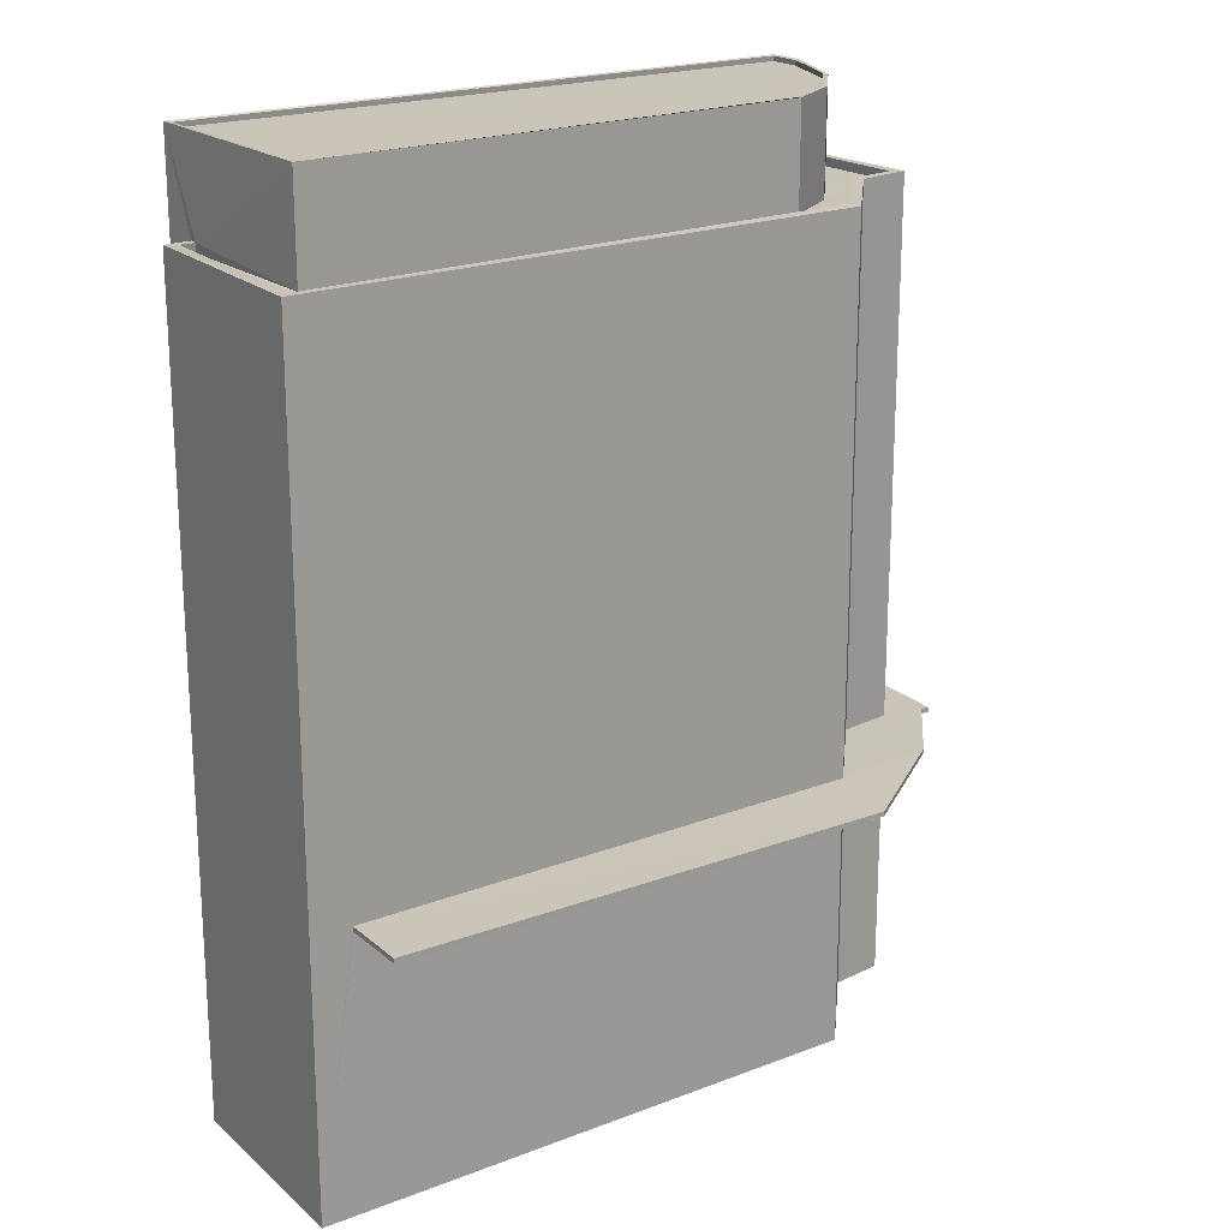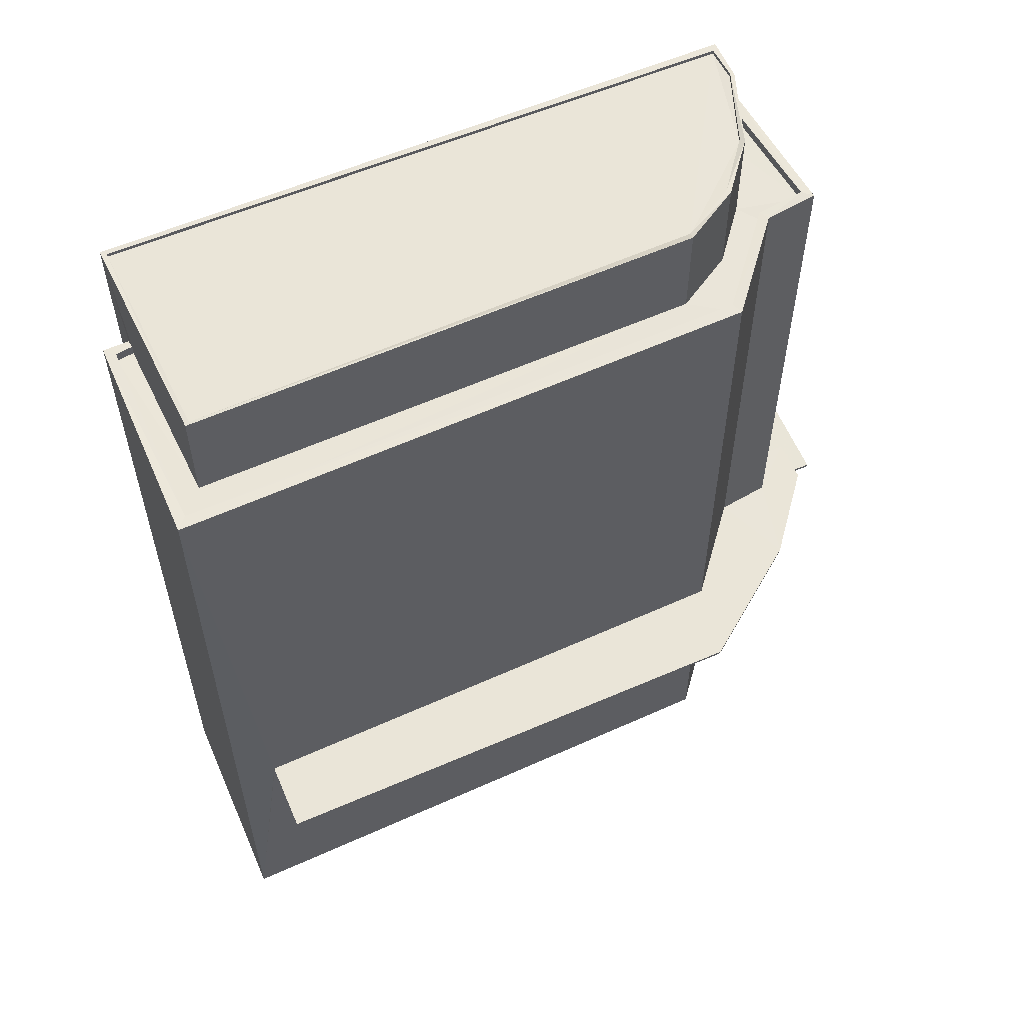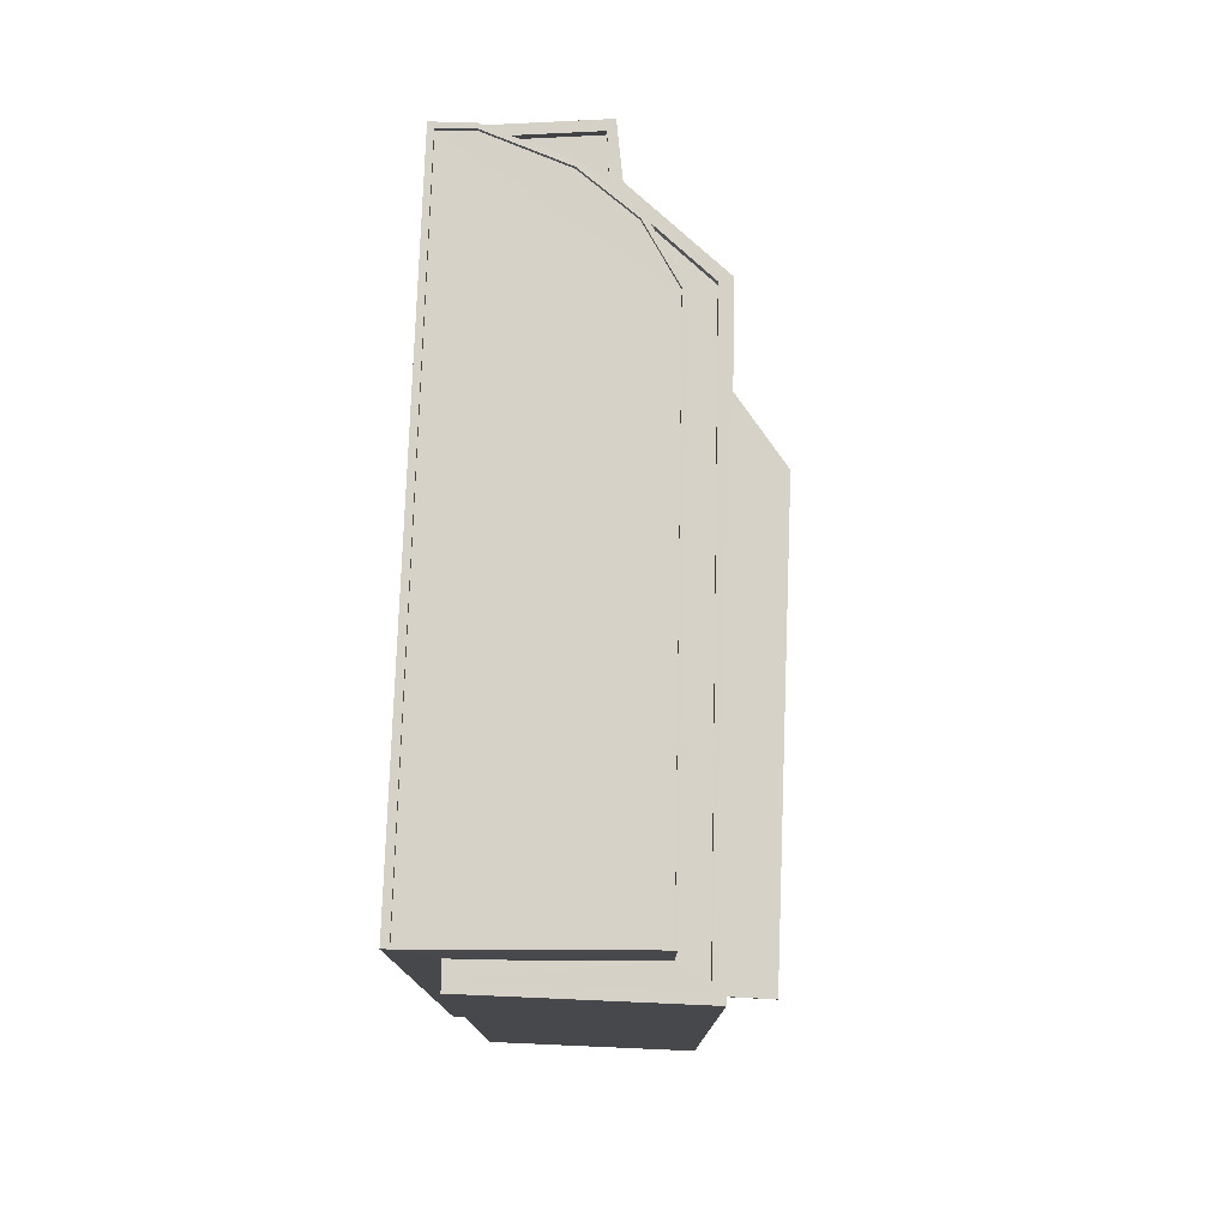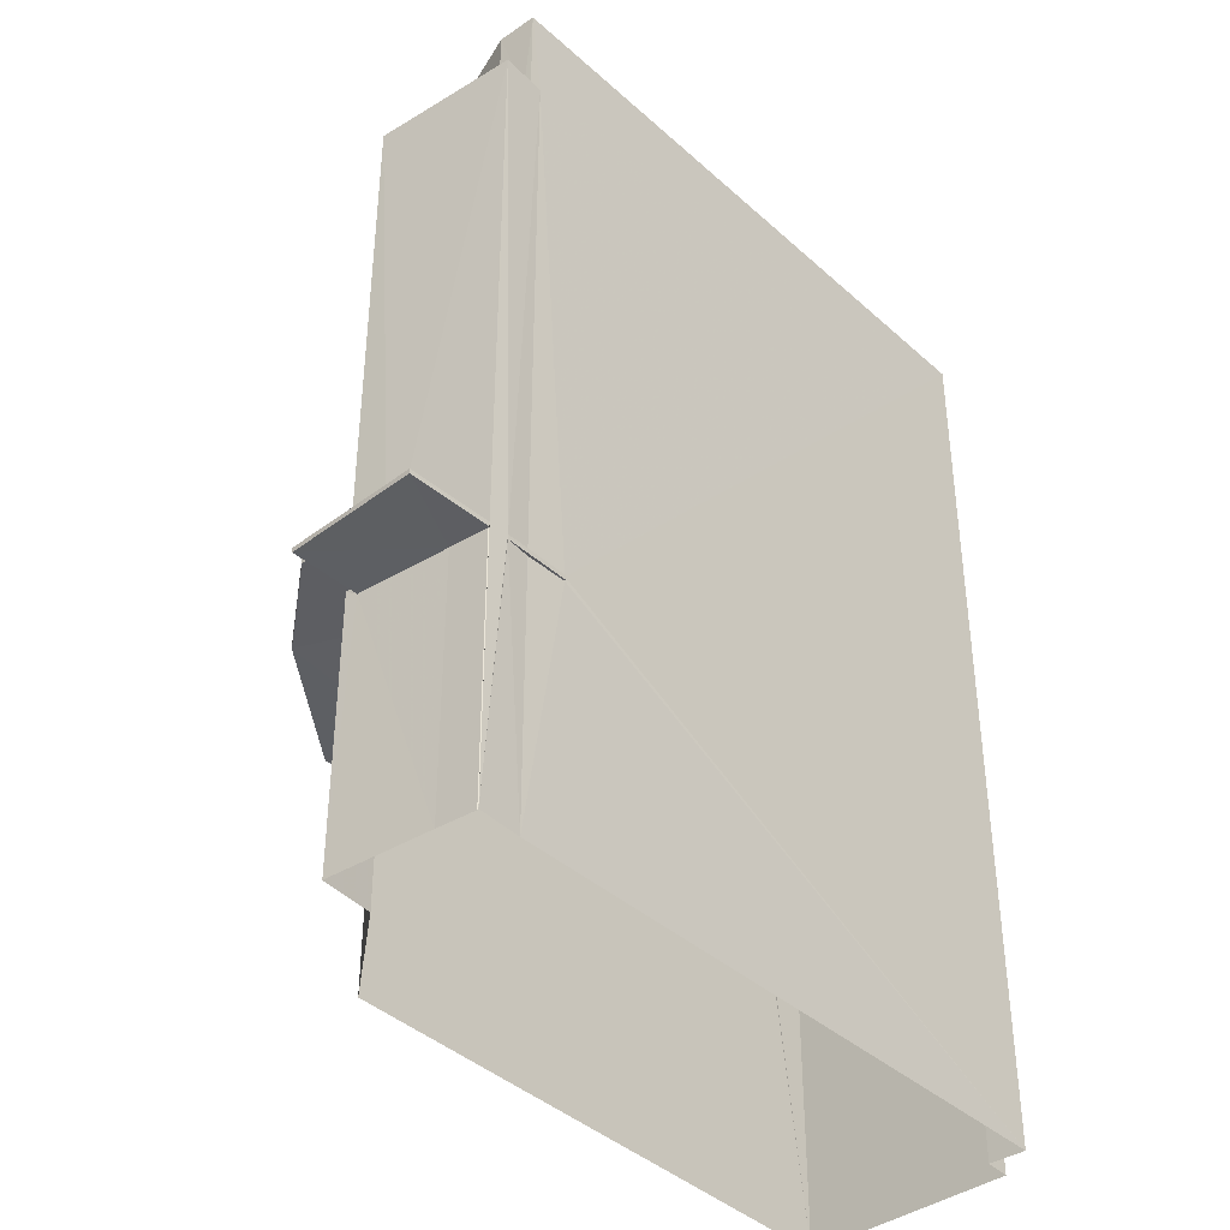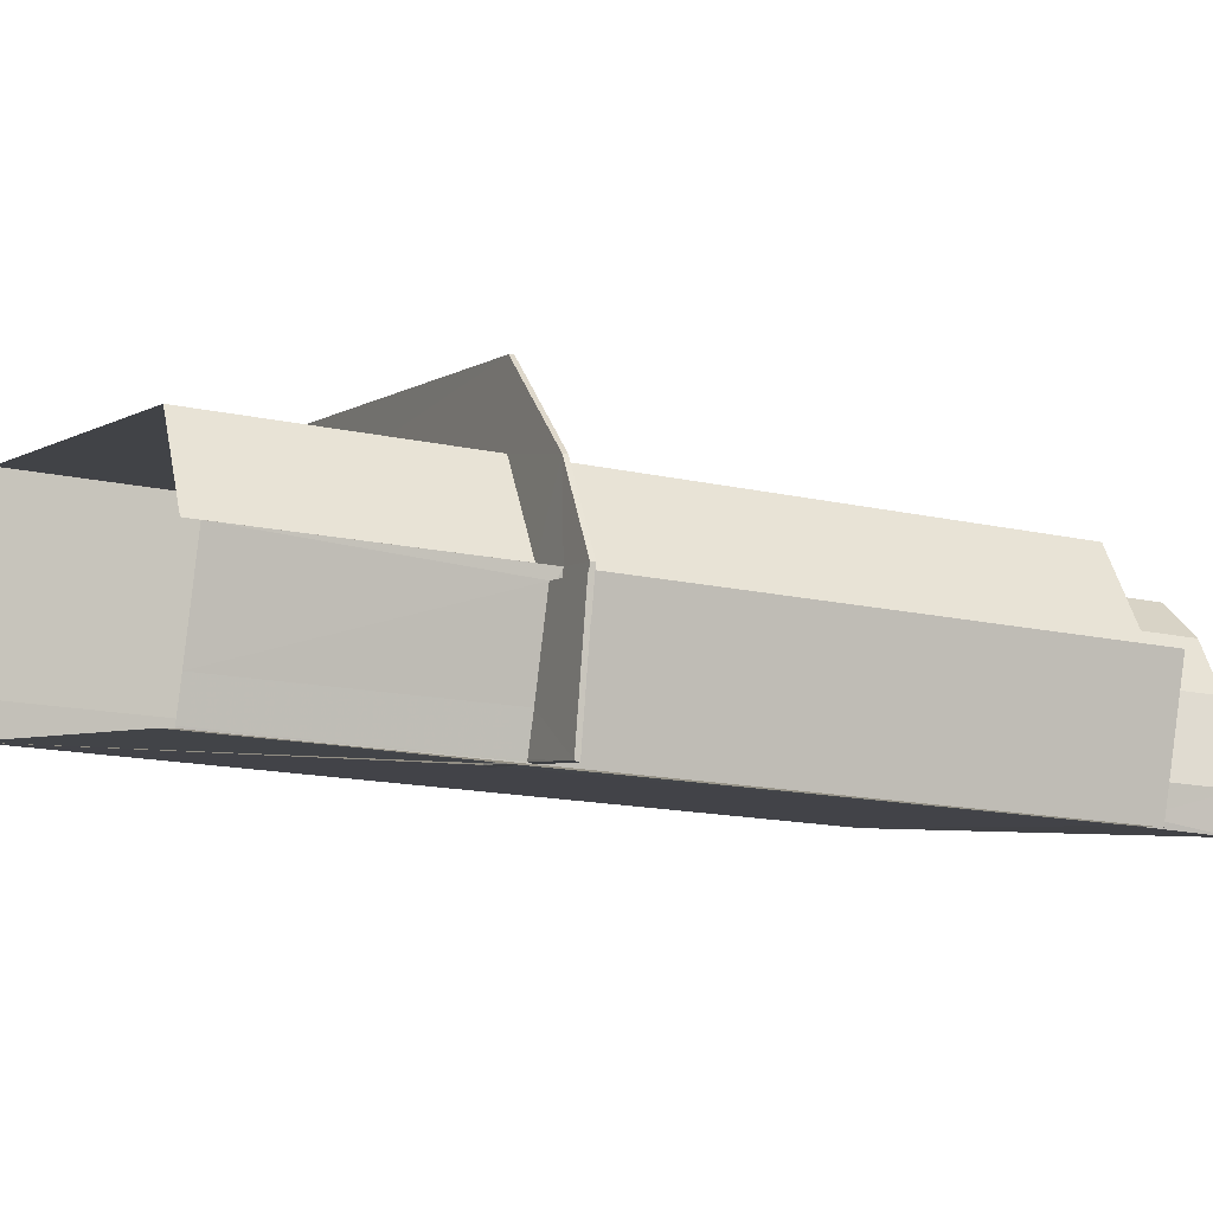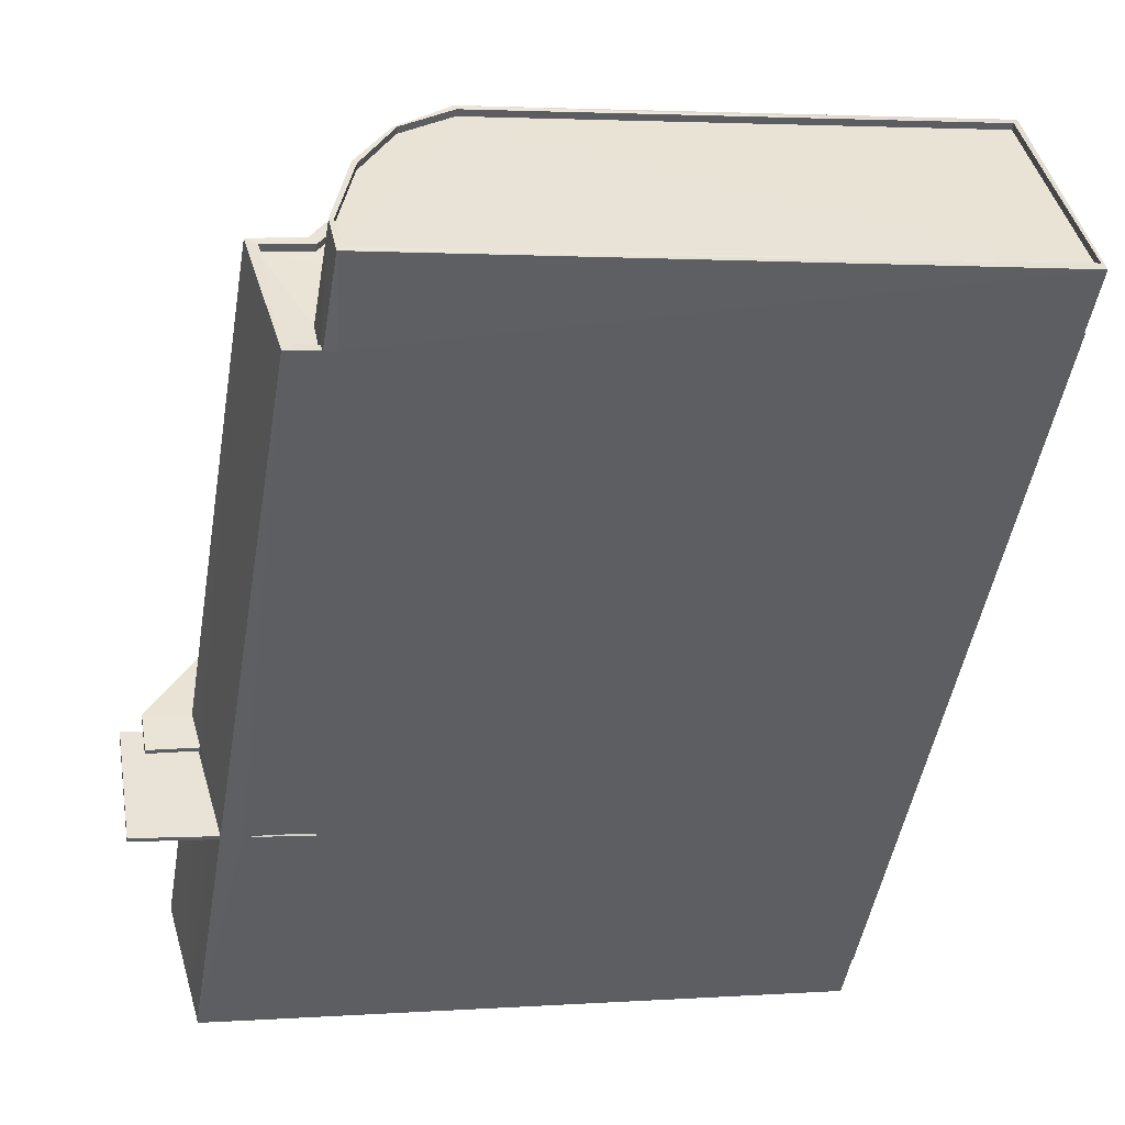
<metadata>
{"format":"obj","ext":"obj","renderer":"f3d","projection":"perspective","resolution":1024,"background":"white","views":[{"elev":20.5,"azim":157.3,"up":"+Z"},{"elev":58.9,"azim":167.4,"up":"+Z"},{"elev":78.6,"azim":103.4,"up":"+Z"},{"elev":-39.7,"azim":-36.7,"up":"+Z"},{"elev":-15.9,"azim":-115.0,"up":"+Y"},{"elev":-48.5,"azim":-9.6,"up":"+Y"}]}
</metadata>
<code>
v 1.237e+05 7.852e+05 18.87
v 1.237e+05 7.852e+05 18.87
v 1.237e+05 7.852e+05 18.87
v 1.237e+05 7.852e+05 18.87
v 1.237e+05 7.852e+05 18.87
v 1.237e+05 7.852e+05 18.87
v 1.237e+05 7.852e+05 18.87
v 1.237e+05 7.852e+05 18.87
v 1.237e+05 7.852e+05 18.87
v 1.237e+05 7.852e+05 18.87
v 1.237e+05 7.852e+05 18.87
v 1.237e+05 7.852e+05 27.3
v 1.237e+05 7.852e+05 27.3
v 1.237e+05 7.852e+05 27.3
v 1.237e+05 7.852e+05 27.3
v 1.237e+05 7.852e+05 27.3
v 1.237e+05 7.852e+05 27.3
v 1.237e+05 7.852e+05 27.3
v 1.237e+05 7.852e+05 27.3
v 1.237e+05 7.852e+05 27.3
v 1.237e+05 7.852e+05 27.3
v 1.237e+05 7.852e+05 27
v 1.237e+05 7.852e+05 27
v 1.237e+05 7.852e+05 27
v 1.237e+05 7.852e+05 27
v 1.237e+05 7.852e+05 27
v 1.237e+05 7.852e+05 27
v 1.237e+05 7.852e+05 27
v 1.237e+05 7.852e+05 27
v 1.237e+05 7.852e+05 27
v 1.237e+05 7.852e+05 27
v 1.237e+05 7.852e+05 27.45
v 1.237e+05 7.852e+05 27.45
v 1.237e+05 7.852e+05 27.45
v 1.237e+05 7.852e+05 27.45
v 1.237e+05 7.852e+05 27.45
v 1.237e+05 7.852e+05 27.45
v 1.237e+05 7.852e+05 27.45
v 1.237e+05 7.852e+05 27.45
v 1.237e+05 7.852e+05 27.45
v 1.237e+05 7.852e+05 27.45
v 1.237e+05 7.852e+05 44.19
v 1.237e+05 7.852e+05 44.19
v 1.237e+05 7.852e+05 44.19
v 1.237e+05 7.852e+05 44.19
v 1.237e+05 7.852e+05 44.19
v 1.237e+05 7.852e+05 44.19
v 1.237e+05 7.852e+05 44.19
v 1.237e+05 7.852e+05 44.19
v 1.237e+05 7.852e+05 44.19
v 1.237e+05 7.852e+05 44.19
v 1.237e+05 7.852e+05 44.19
v 1.237e+05 7.852e+05 44.19
v 1.237e+05 7.852e+05 44.19
v 1.237e+05 7.852e+05 44.19
v 1.237e+05 7.852e+05 44.19
v 1.237e+05 7.852e+05 44.19
v 1.237e+05 7.852e+05 44.19
v 1.237e+05 7.852e+05 43.94
v 1.237e+05 7.852e+05 43.94
v 1.237e+05 7.852e+05 43.94
v 1.237e+05 7.852e+05 43.94
v 1.237e+05 7.852e+05 43.94
v 1.237e+05 7.852e+05 43.94
v 1.237e+05 7.852e+05 43.94
v 1.237e+05 7.852e+05 43.94
v 1.237e+05 7.852e+05 43.94
v 1.237e+05 7.852e+05 43.94
v 1.237e+05 7.852e+05 43.94
v 1.237e+05 7.852e+05 43.94
v 1.237e+05 7.852e+05 43.94
v 1.237e+05 7.852e+05 27.15
v 1.237e+05 7.852e+05 27.15
v 1.237e+05 7.852e+05 27.15
v 1.237e+05 7.852e+05 27.15
v 1.237e+05 7.852e+05 27.15
v 1.237e+05 7.852e+05 27.15
v 1.237e+05 7.852e+05 27.15
v 1.237e+05 7.852e+05 27.15
v 1.237e+05 7.852e+05 47.05
v 1.237e+05 7.852e+05 47.05
v 1.237e+05 7.852e+05 47.05
v 1.237e+05 7.852e+05 47.05
v 1.237e+05 7.852e+05 47.05
v 1.237e+05 7.852e+05 47.05
v 1.237e+05 7.852e+05 47.05
v 1.237e+05 7.852e+05 47.05
v 1.237e+05 7.852e+05 47.05
v 1.237e+05 7.852e+05 47.05
v 1.237e+05 7.852e+05 47.05
v 1.237e+05 7.852e+05 47.05
v 1.237e+05 7.852e+05 46.9
v 1.237e+05 7.852e+05 46.9
v 1.237e+05 7.852e+05 46.9
v 1.237e+05 7.852e+05 46.9
v 1.237e+05 7.852e+05 46.9
v 1.237e+05 7.852e+05 46.9
v 1.237e+05 7.852e+05 46.9
v 1.237e+05 7.852e+05 47.05
v 1.237e+05 7.852e+05 47.05
f 1 2 3
f 4 1 5
f 6 7 3
f 8 5 1
f 3 9 8
f 9 10 11
f 3 7 10
f 3 8 1
f 3 10 9
f 12 13 14
f 14 15 16
f 17 18 19
f 16 18 20
f 16 21 18
f 15 14 13
f 21 16 15
f 20 18 17
f 22 23 24
f 23 25 26
f 24 23 26
f 25 27 26
f 28 29 30
f 31 28 30
f 32 33 34
f 33 35 36
f 37 35 38
f 39 37 40
f 40 37 38
f 36 35 41
f 34 33 36
f 41 35 37
f 42 43 44
f 45 46 47
f 43 48 49
f 50 42 44
f 51 52 53
f 47 54 55
f 56 49 48
f 49 56 51
f 43 49 44
f 53 52 54
f 46 57 58
f 54 52 55
f 56 52 51
f 47 58 54
f 47 46 58
f 59 60 61
f 60 59 62
f 63 64 65
f 64 66 65
f 65 66 67
f 68 62 69
f 70 71 68
f 66 71 67
f 67 71 70
f 70 68 69
f 69 62 59
f 72 73 74
f 72 75 73
f 76 77 78
f 76 79 77
f 80 81 82
f 83 80 84
f 81 85 86
f 85 87 88
f 89 88 90
f 88 87 90
f 86 85 88
f 84 80 91
f 82 81 86
f 80 82 91
f 92 93 94
f 95 96 92
f 93 97 94
f 95 94 98
f 95 92 94
f 99 89 100
f 84 99 83
f 89 90 100
f 83 99 100
f 39 40 17
f 19 39 17
f 17 38 20
f 17 40 38
f 16 38 35
f 16 20 38
f 14 35 33
f 14 16 35
f 33 32 12
f 14 33 12
f 34 12 32
f 34 13 12
f 7 6 22
f 26 27 10
f 10 27 11
f 6 47 75
f 24 7 22
f 27 18 11
f 55 39 47
f 75 19 73
f 6 75 22
f 39 55 37
f 27 73 18
f 19 18 73
f 75 39 19
f 39 75 47
f 26 10 7
f 24 26 7
f 11 21 9
f 11 18 21
f 9 15 8
f 9 21 15
f 48 34 56
f 48 5 34
f 56 34 36
f 13 8 15
f 13 5 8
f 34 5 13
f 48 4 5
f 48 43 4
f 3 31 6
f 6 79 47
f 79 45 47
f 3 28 31
f 76 45 79
f 31 79 6
f 1 4 43
f 42 1 43
f 41 55 52
f 41 37 55
f 41 52 56
f 36 41 56
f 61 60 58
f 57 61 58
f 50 44 64
f 63 50 64
f 54 58 60
f 62 54 60
f 53 62 68
f 53 54 62
f 51 68 71
f 51 53 68
f 49 51 71
f 66 49 71
f 49 66 64
f 44 49 64
f 22 72 23
f 22 75 72
f 23 74 25
f 23 72 74
f 27 25 74
f 73 27 74
f 29 77 30
f 29 78 77
f 31 30 77
f 79 31 77
f 45 85 46
f 85 45 87
f 3 2 29
f 3 29 28
f 2 87 78
f 78 45 76
f 2 78 29
f 78 87 45
f 63 65 50
f 1 42 2
f 65 90 50
f 2 42 87
f 50 90 87
f 42 50 87
f 59 57 81
f 81 57 85
f 59 61 57
f 85 57 46
f 59 81 80
f 69 59 80
f 83 69 80
f 83 70 69
f 100 70 83
f 100 67 70
f 65 67 100
f 90 65 100
f 89 97 93
f 88 89 93
f 88 93 92
f 86 88 92
f 86 92 96
f 82 86 96
f 91 96 95
f 91 82 96
f 84 95 98
f 84 91 95
f 99 98 94
f 99 84 98
f 99 94 97
f 89 99 97

</code>
